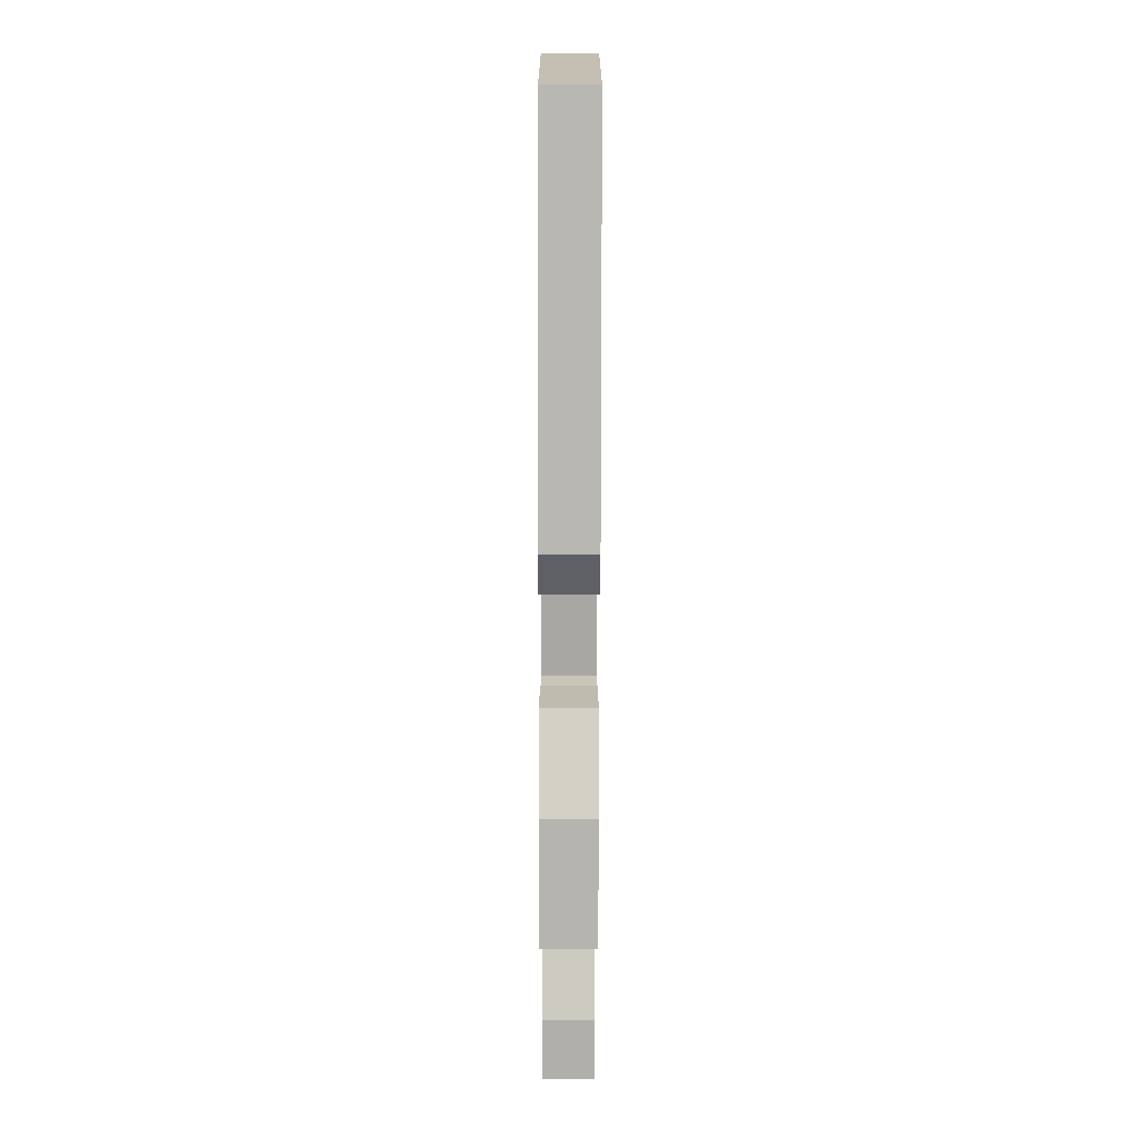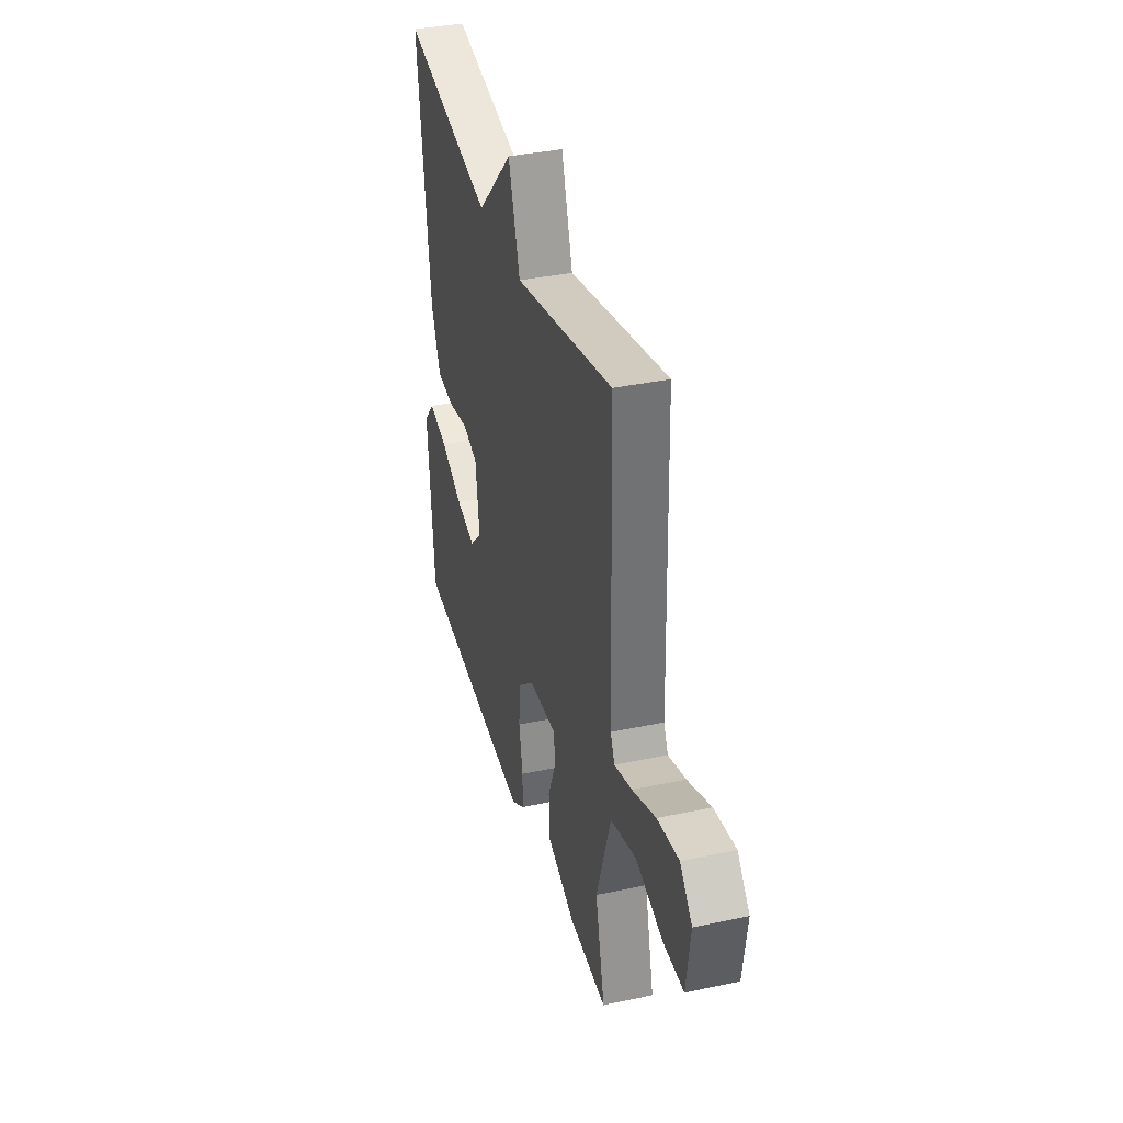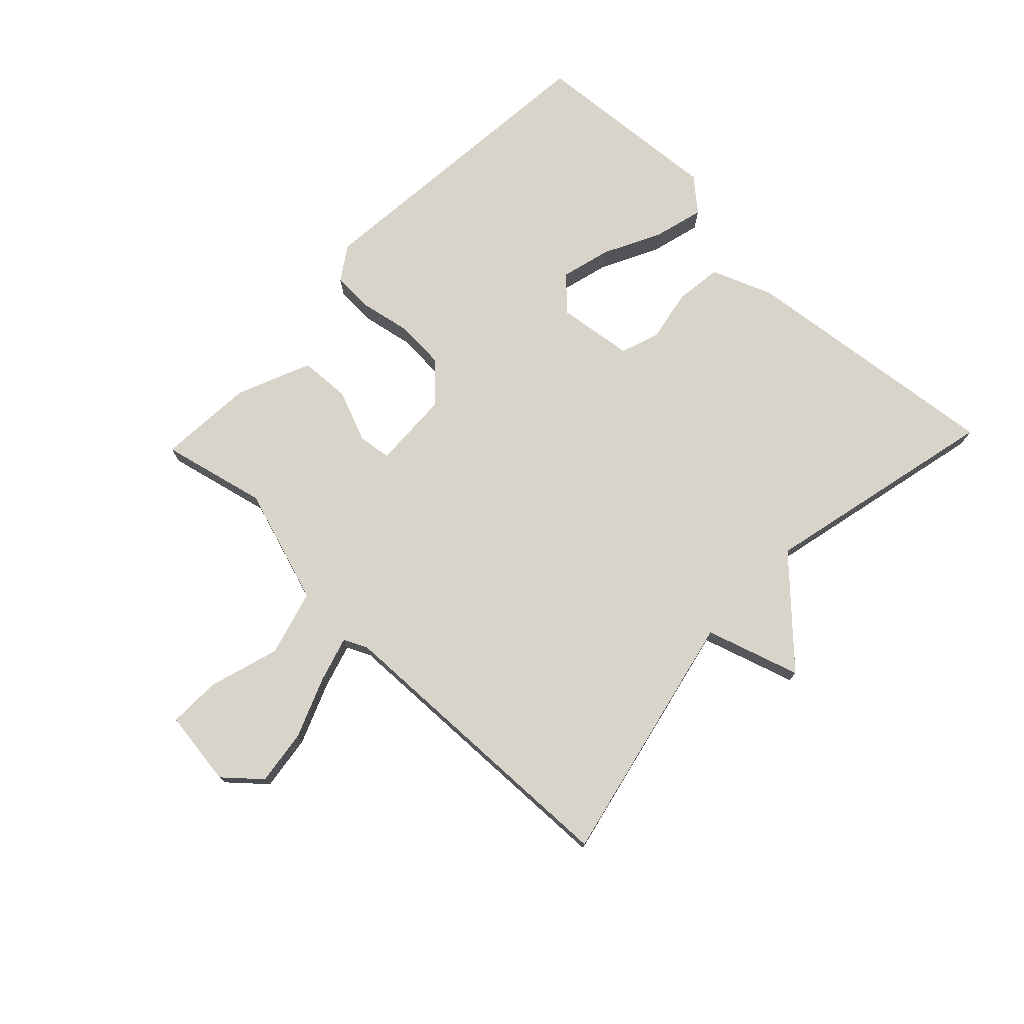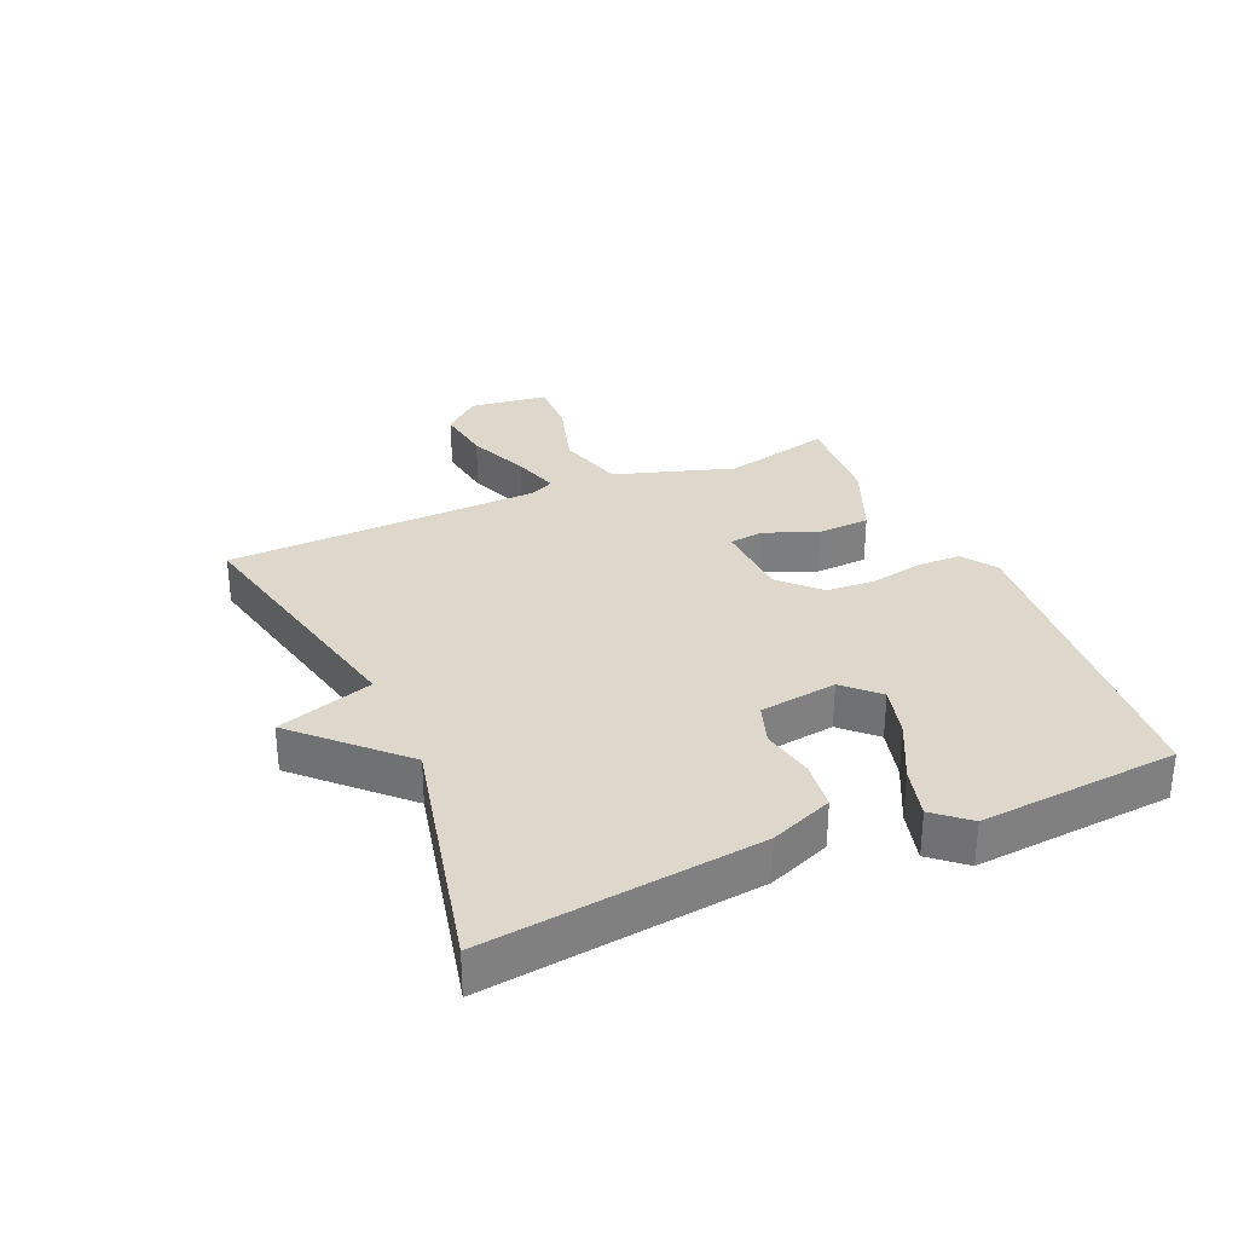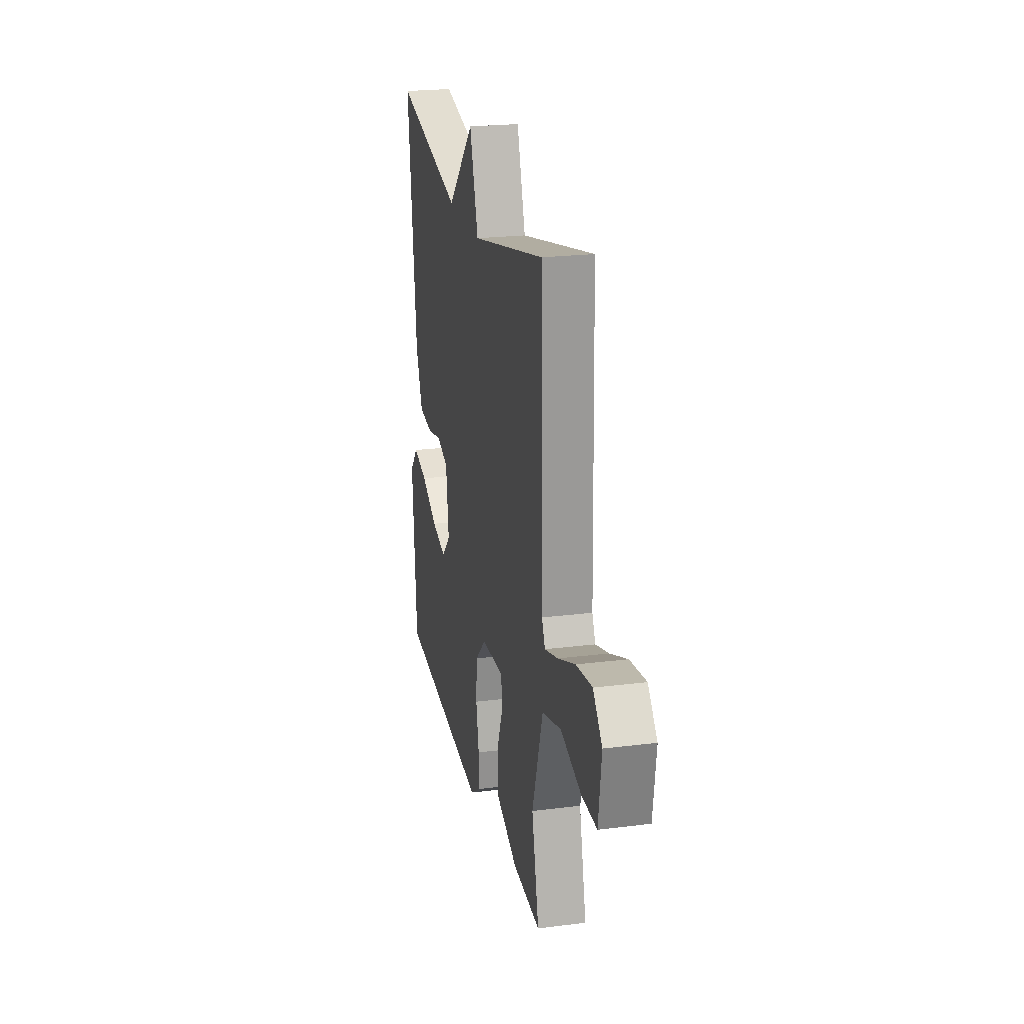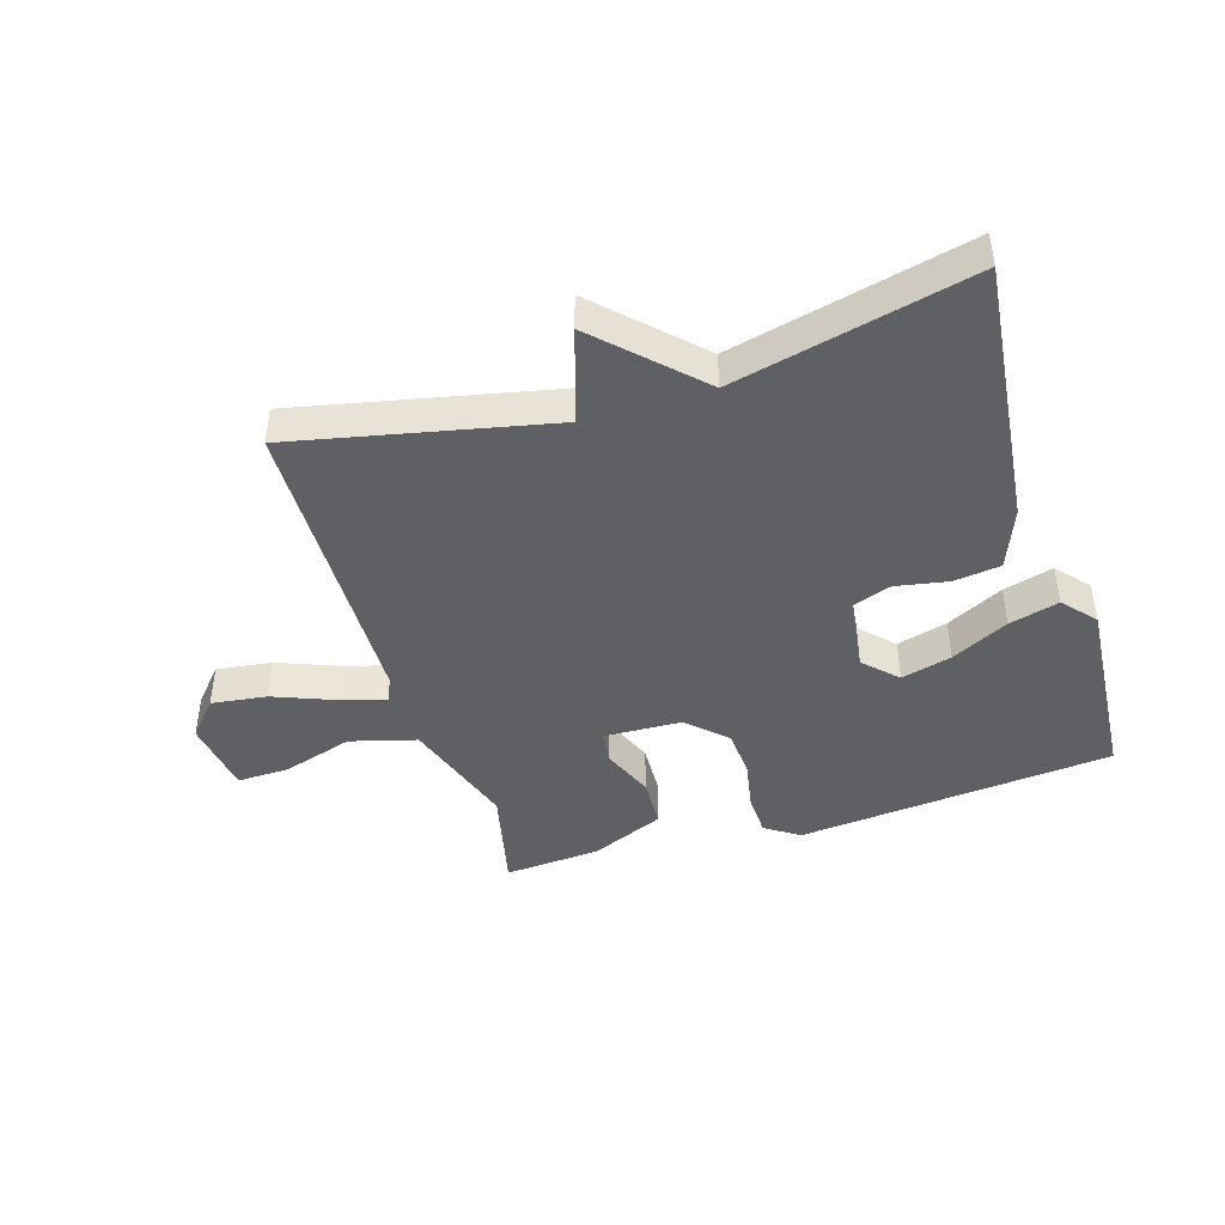
<metadata>
{"format":"obj","ext":"obj","renderer":"f3d","projection":"perspective","resolution":1024,"background":"white","views":[{"elev":-76.7,"azim":89.9,"up":"+Z"},{"elev":36.4,"azim":-105.6,"up":"+Z"},{"elev":75.1,"azim":-46.3,"up":"+Y"},{"elev":31.2,"azim":66.2,"up":"+Y"},{"elev":22.7,"azim":-102.2,"up":"+Z"},{"elev":-43.8,"azim":17.4,"up":"+Y"}]}
</metadata>
<code>
v 0.5 0.07 -0.5
v -0.013 0.07 -0.548
v -0.068 0.07 -0.511
v -0.07 0.07 -0.443
v -0.054 0.07 -0.36
v -0.059 0.07 -0.281
v -0.12 0.07 -0.222
v -0.246 0.07 -0.217
v -0.253 0.07 -0.271
v -0.219 0.07 -0.355
v -0.223 0.07 -0.438
v -0.343 0.07 -0.489
v -0.5 0.07 -0.5
v -0.46 0.07 -0.329
v -0.521 0.07 -0.14
v -0.628 0.07 -0.11
v -0.743 0.07 -0.145
v -0.828 0.07 -0.147
v -0.845 0.07 -0.023
v -0.794 0.07 0.035
v -0.704 0.07 0.023
v -0.606 0.07 -0.016
v -0.532 0.07 -0.038
v -0.514 0.07 0.001
v -0.5 0.07 0.5
v -0.086 0.07 0.41
v -0.038 0.07 0.563
v 0.114 0.07 0.41
v 0.5 0.07 0.5
v 0.451 0.07 0.067
v 0.412 0.07 -0.032
v 0.336 0.07 -0.042
v 0.251 0.07 -0.026
v 0.187 0.07 -0.048
v 0.171 0.07 -0.171
v 0.222 0.07 -0.223
v 0.304 0.07 -0.201
v 0.397 0.07 -0.154
v 0.478 0.07 -0.132
v 0.524 0.07 -0.185
v 0.5 0 -0.5
v -0.013 0 -0.548
v -0.068 0 -0.511
v -0.07 0 -0.443
v -0.054 0 -0.36
v -0.059 0 -0.281
v -0.12 0 -0.222
v -0.246 0 -0.217
v -0.253 0 -0.271
v -0.219 0 -0.355
v -0.223 0 -0.438
v -0.343 0 -0.489
v -0.5 0 -0.5
v -0.46 0 -0.329
v -0.521 0 -0.14
v -0.628 0 -0.11
v -0.743 0 -0.145
v -0.828 0 -0.147
v -0.845 0 -0.023
v -0.794 0 0.035
v -0.704 0 0.023
v -0.606 0 -0.016
v -0.532 0 -0.038
v -0.514 0 0.001
v -0.5 0 0.5
v -0.086 0 0.41
v -0.038 0 0.563
v 0.114 0 0.41
v 0.5 0 0.5
v 0.451 0 0.067
v 0.412 0 -0.032
v 0.336 0 -0.042
v 0.251 0 -0.026
v 0.187 0 -0.048
v 0.171 0 -0.171
v 0.222 0 -0.223
v 0.304 0 -0.201
v 0.397 0 -0.154
v 0.478 0 -0.132
v 0.524 0 -0.185
f 2 3 4
f 1 2 4
f 40 1 4
f 39 40 4
f 38 39 4
f 37 38 4
f 36 37 4 5
f 35 36 5 6
f 34 35 6 7
f 31 32 33
f 30 31 33
f 29 30 33
f 28 29 33
f 28 33 34
f 27 28 34
f 26 27 34
f 34 7 8
f 26 34 8
f 25 26 8
f 24 25 8
f 20 21 22
f 19 20 22
f 18 19 22
f 17 18 22
f 16 17 22
f 15 16 22 23
f 24 8 9
f 23 24 9
f 15 23 9
f 14 15 9
f 12 13 14
f 11 12 14
f 10 11 14
f 9 10 14
f 44 43 42
f 44 42 41
f 44 41 80
f 44 80 79
f 44 79 78
f 44 78 77
f 45 44 77 76
f 46 45 76 75
f 47 46 75 74
f 73 72 71
f 73 71 70
f 73 70 69
f 73 69 68
f 74 73 68
f 74 68 67
f 74 67 66
f 48 47 74
f 48 74 66
f 48 66 65
f 48 65 64
f 62 61 60
f 62 60 59
f 62 59 58
f 62 58 57
f 62 57 56
f 63 62 56 55
f 49 48 64
f 49 64 63
f 49 63 55
f 49 55 54
f 54 53 52
f 54 52 51
f 54 51 50
f 54 50 49
f 1 41 42 2
f 2 42 43 3
f 3 43 44 4
f 4 44 45 5
f 5 45 46 6
f 6 46 47 7
f 7 47 48 8
f 8 48 49 9
f 9 49 50 10
f 10 50 51 11
f 11 51 52 12
f 12 52 53 13
f 13 53 54 14
f 14 54 55 15
f 15 55 56 16
f 16 56 57 17
f 17 57 58 18
f 18 58 59 19
f 19 59 60 20
f 20 60 61 21
f 21 61 62 22
f 22 62 63 23
f 23 63 64 24
f 24 64 65 25
f 25 65 66 26
f 26 66 67 27
f 27 67 68 28
f 28 68 69 29
f 29 69 70 30
f 30 70 71 31
f 31 71 72 32
f 32 72 73 33
f 33 73 74 34
f 34 74 75 35
f 35 75 76 36
f 36 76 77 37
f 37 77 78 38
f 38 78 79 39
f 39 79 80 40
f 40 80 41 1

</code>
